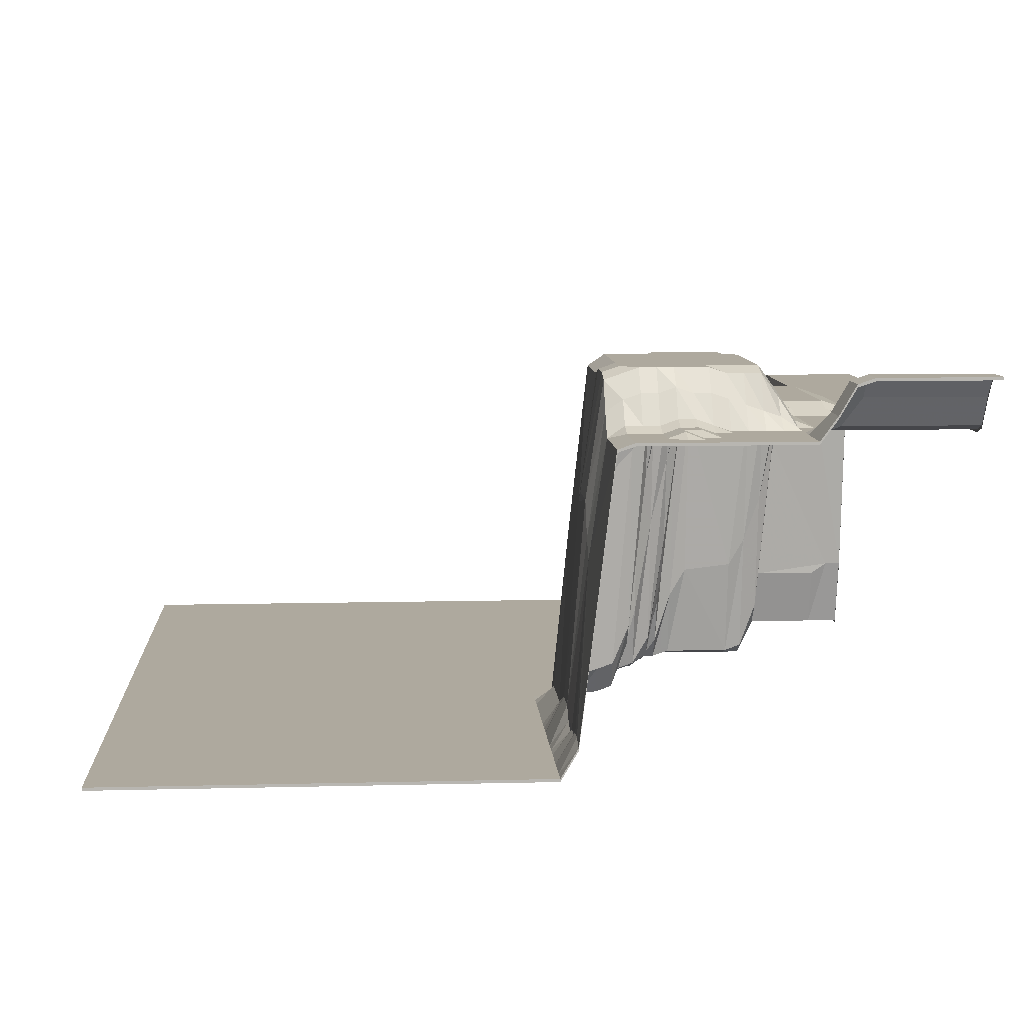
<metadata>
{"format":"obj","ext":"obj","renderer":"f3d","projection":"perspective","resolution":1024,"background":"white","views":[{"elev":9.0,"azim":-93.8,"up":"+Y"}]}
</metadata>
<code>
g ter_lod_089
v 0.1977 1.85 -4.267
v 0.9977 -7.209 -4.267
v 0.1977 4.046 -3.467
v -0.6023 6.791 -3.467
v -0.6023 6.791 -2.667
v -0.6023 6.517 -4.267
v 0.1977 1.026 -5.067
v 0.9977 -9.131 -5.067
v 0.9977 -9.405 -5.867
v 0.9977 -9.68 -6.667
v -0.6023 6.517 -5.867
v 0.1977 -0.6207 -6.667
v 1.798 -10.78 -6.667
v 1.798 -10.78 -7.467
v 1.798 -10.78 -5.867
v 0.9977 -10.23 -7.467
v -0.6023 5.419 -6.667
v 0.1977 -6.385 -7.467
v 0.9977 -10.78 -8.267
v 1.798 -10.5 -5.067
v 0.1977 -10.5 -8.267
v -0.6023 -1.719 -7.467
v -1.402 6.791 -5.867
v -1.402 6.242 -6.667
v -5.402 -10.78 -9.067
v -14.2 -10.78 -29.87
v -4.602 -10.78 -9.067
v -0.6023 -10.78 -9.067
v -6.202 -10.78 -9.067
v -8.602 -10.78 -9.067
v 0.1977 -10.78 -9.067
v 0.9977 -10.78 -9.067
v 0.1977 -10.5 -8.267
v 0.9977 -10.78 -8.267
v -0.6023 -9.954 -8.267
v 1.798 -10.78 -8.267
v 25.8 -10.78 -29.87
v 0.9977 -10.23 -7.467
v 1.798 -10.78 -7.467
v 4.198 -10.78 -5.867
v 0.9977 -9.68 -6.667
v 6.598 -10.78 -5.067
v 8.998 -10.78 -3.467
v 9.798 -10.78 -2.667
v 7.398 -10.78 -4.267
v 6.598 -10.78 -4.267
v 6.598 -10.5 -3.467
v 7.398 -10.78 -3.467
v 7.398 -10.23 -2.667
v 8.198 -10.78 -3.467
v 8.198 -10.5 -2.667
v 8.998 -10.78 -2.667
v 5.798 -10.5 -4.267
v 5.798 -10.23 -3.467
v 5.798 -10.78 -5.067
v 4.998 -10.23 -4.267
v 4.998 -10.78 -5.067
v 6.598 -9.954 -2.667
v 4.198 -10.78 -5.067
v 3.398 -10.5 -5.067
v 1.798 -10.78 -5.867
v 1.798 -10.78 -6.667
v 2.598 -10.5 -5.067
v 1.798 -10.5 -5.067
v -8.602 4.32 2.133
v -4.602 4.046 2.933
v -9.402 4.046 2.933
v -4.602 4.32 2.133
v -4.602 4.046 5.333
v -10.2 4.046 10.13
v -3.002 4.046 6.133
v -10.2 4.046 2.133
v -9.402 4.046 2.133
v -3.802 4.32 4.533
v -3.802 4.32 2.933
v -3.002 4.595 4.533
v -3.802 4.595 2.133
v -3.002 4.595 2.133
v -2.202 4.595 4.533
v -3.802 4.046 5.333
v -3.002 4.046 5.333
v -2.202 4.32 5.333
v 4.198 4.595 4.533
v 4.198 4.046 6.133
v 5.798 4.046 4.533
v 4.998 4.32 -0.2667
v 4.198 4.595 -0.2667
v 7.398 4.046 5.333
v 5.798 4.046 -0.2667
v 4.998 3.771 -1.067
v 0.1977 4.595 2.133
v 0.9977 4.595 1.333
v 1.798 4.595 0.5333
v 0.9977 4.869 0.5333
v 0.9977 4.869 -1.867
v 1.798 4.595 -1.867
v 1.798 4.32 -2.667
v 0.9977 4.32 -2.667
v 0.1977 5.144 1.333
v -0.6023 4.595 2.133
v 3.398 4.32 -2.667
v 3.398 4.595 -1.067
v 3.398 4.595 -1.867
v 4.198 4.32 -1.867
v 4.198 4.595 -1.067
v -1.402 4.595 2.133
v -11 -9.405 -8.267
v -11.8 -10.78 -9.067
v -10.2 -10.78 -9.067
v -11.8 -9.405 -8.267
v -12.6 -9.131 -8.267
v -13.4 -10.78 -9.067
v -10.2 -9.68 -8.267
v -9.402 -10.78 -9.067
v -9.402 -9.405 -8.267
v -8.602 -10.78 -9.067
v -8.602 -8.856 -8.267
v -7.002 -8.856 -8.267
v -8.602 0.7518 -7.467
v -5.402 0.2028 -7.467
v -6.202 -10.78 -9.067
v -6.202 -9.131 -8.267
v -0.6023 -1.719 -7.467
v -5.402 -9.405 -8.267
v -4.602 -9.68 -8.267
v -1.402 -9.68 -8.267
v -0.6023 -9.954 -8.267
v -0.6023 -10.78 -9.067
v 0.1977 -10.78 -9.067
v -4.602 -10.78 -9.067
v -1.402 6.242 -6.667
v 0.1977 -10.5 -8.267
v -5.402 -10.78 -9.067
v -0.6023 5.419 -6.667
v 0.1977 -6.385 -7.467
v 0.9977 -10.78 -8.267
v 0.9977 -10.23 -7.467
v 0.1977 -0.6207 -6.667
v -0.6023 6.517 -5.867
v -1.402 6.791 -5.867
v -5.402 6.242 -6.667
v -6.202 0.7518 -7.467
v -6.202 6.517 -6.667
v -7.802 6.517 -6.667
v -8.602 6.242 -6.667
v -9.402 4.869 -6.667
v -9.402 -0.8952 -7.467
v -10.2 3.771 -6.667
v -10.2 -1.719 -7.467
v -14.2 3.771 -6.667
v -14.2 -9.405 -8.267
v -13.4 -9.131 -8.267
v -14.2 -10.78 -9.067
v 17.8 -7.209 9.333
v 18.6 -10.78 10.13
v 17.8 -7.209 10.13
v 18.6 -10.78 8.533
v 17.8 -7.758 8.533
v 17.8 -7.758 5.333
v 18.6 -10.78 4.533
v 17.8 -8.581 4.533
v 18.6 -10.78 3.733
v 17 1.301 5.333
v 17 -2.268 4.533
v 17.8 -10.5 3.733
v 17 1.301 8.533
v 17 1.575 10.13
v 16.2 4.046 5.333
v 17 1.575 9.333
v 16.2 4.046 9.333
v 16.2 4.046 10.13
v 17.8 -10.78 2.933
v 17 -9.68 3.733
v 7.398 4.046 -0.2667
v 6.598 2.399 -1.067
v 7.398 2.399 -1.067
v 5.798 4.046 -0.2667
v 5.798 2.673 -1.067
v 6.598 -5.562 -1.867
v 7.398 -6.111 -1.867
v 8.198 -7.483 -1.867
v 8.198 -10.5 -2.667
v 8.998 -10.78 -2.667
v 8.198 0.4773 -1.067
v 8.198 2.673 -0.2667
v 5.798 -3.64 -1.867
v 6.598 -9.954 -2.667
v 5.798 -8.856 -2.667
v 7.398 -10.23 -2.667
v 4.998 3.771 -1.067
v 4.998 0.7518 -1.867
v 4.198 4.595 -1.067
v 8.998 -9.68 -1.867
v 9.798 -10.78 -2.667
v 9.798 -10.78 -1.867
v 8.998 -7.209 -1.067
v 6.598 -10.5 -3.467
v 5.798 -10.23 -3.467
v 4.998 -2.542 -2.667
v 4.998 -7.209 -3.467
v 5.798 -10.5 -4.267
v 4.998 -10.23 -4.267
v 4.198 -0.8952 -3.467
v 4.198 -9.131 -4.267
v 3.398 0.4773 -3.467
v 3.398 4.32 -2.667
v 1.798 4.32 -2.667
v 4.198 3.497 -2.667
v 0.9977 0.4773 -3.467
v 0.9977 4.32 -2.667
v 0.1977 5.693 -2.667
v 1.798 -8.307 -4.267
v 0.9977 -7.209 -4.267
v 1.798 -10.5 -5.067
v 2.598 -10.5 -5.067
v 2.598 -8.581 -4.267
v 0.9977 -9.131 -5.067
v 3.398 -8.581 -4.267
v 4.198 -10.78 -5.067
v 4.998 -10.78 -5.067
v 3.398 -10.5 -5.067
v 0.1977 4.046 -3.467
v -0.6023 6.791 -2.667
v 18.6 -10.78 2.933
v 17.8 -10.5 3.733
v 17.8 -10.78 2.933
v 18.6 -10.78 3.733
v 25.8 -10.78 10.13
v 10.6 -10.78 -1.867
v 18.6 -10.78 4.533
v 18.6 -10.78 8.533
v 17 -10.78 2.933
v 12.2 -10.78 2.933
v 10.6 -10.78 2.133
v 10.6 -10.78 2.933
v 9.798 -10.5 -1.067
v 9.798 -10.78 -1.867
v 9.798 -10.23 2.933
v 9.798 -10.5 2.133
v 18.6 -10.78 10.13
v 18.6 -10.78 3.733
v 17.8 -8.581 4.533
v 17.8 -10.5 3.733
v 17 -2.268 4.533
v 17 -9.68 3.733
v 16.2 -0.3462 4.533
v 16.2 4.046 5.333
v 17 1.301 5.333
v 9.798 0.4773 4.533
v 8.998 4.046 5.333
v 16.2 -9.405 3.733
v 17 -10.78 2.933
v 17.8 -10.78 2.933
v 12.2 -10.78 2.933
v 12.2 -9.405 3.733
v 11.4 -9.131 3.733
v 10.6 -10.78 2.933
v 10.6 -9.131 3.733
v 9.798 -8.032 3.733
v 9.798 -10.23 2.933
v 8.998 2.399 4.533
v 8.198 4.046 5.333
v 8.998 -1.993 3.733
v 8.198 3.771 4.533
v -13.4 -10.78 -9.067
v -11.8 -10.78 -9.067
v -10.2 -10.78 -9.067
v -9.402 -10.78 -9.067
v -14.2 -10.78 -9.067
v -10.2 4.046 -0.2667
v -9.402 5.419 -1.067
v -9.402 5.144 -0.2667
v -8.602 6.517 -1.067
v -9.402 5.693 -1.867
v -10.2 4.32 -1.867
v -8.602 6.791 -1.867
v -9.402 5.693 -2.667
v -10.2 4.595 -2.667
v -9.402 5.968 -3.467
v -10.2 4.046 -1.067
v -8.602 6.517 -0.2667
v -9.402 4.869 0.5333
v -8.602 6.517 0.5333
v -9.402 4.595 1.333
v -8.602 6.791 -3.467
v -8.602 6.791 -4.267
v -9.402 5.693 -4.267
v -10.2 4.595 -3.467
v -8.602 6.791 -5.067
v -9.402 5.693 -5.067
v -9.402 5.419 -5.867
v -10.2 4.32 -4.267
v -10.2 4.32 -5.067
v -8.602 6.242 -6.667
v -9.402 4.869 -6.667
v -10.2 4.32 -5.867
v -10.2 3.771 -6.667
v -8.602 5.419 1.333
v -9.402 4.046 2.133
v 9.798 -8.032 3.733
v 8.998 -1.993 3.733
v 8.998 -4.189 2.933
v 8.998 2.399 4.533
v 8.198 3.222 3.733
v 8.198 2.948 2.933
v 8.998 -5.562 2.133
v 9.798 -10.5 2.133
v 9.798 -10.23 2.933
v 8.198 3.771 4.533
v 8.198 4.046 5.333
v 7.398 4.046 3.733
v 7.398 4.046 2.933
v 8.198 2.673 2.133
v 7.398 4.046 4.533
v 8.198 2.673 -0.2667
v 8.998 -5.836 -0.2667
v 8.998 -7.209 -1.067
v 8.198 0.4773 -1.067
v 9.798 -10.5 -1.067
v 9.798 -10.78 -1.867
v 7.398 4.046 -0.2667
v 7.398 2.399 -1.067
v 8.998 -9.68 -1.867
v 9.798 -10.78 -2.667
v 8.998 -10.78 -2.667
v 8.198 -7.483 -1.867
v -0.6023 6.517 0.5333
v -1.402 6.791 -0.2667
v -0.6023 6.791 -0.2667
v -0.6023 6.791 -1.867
v -1.402 6.791 -3.467
v -0.6023 6.791 -2.667
v -1.402 6.517 0.5333
v -2.202 6.791 0.5333
v -7.802 6.791 -1.867
v -6.202 6.791 -5.867
v -1.402 6.791 -5.867
v -0.6023 6.517 -4.267
v -0.6023 6.791 -3.467
v -8.602 6.791 -3.467
v -5.402 6.242 -6.667
v -6.202 6.517 -6.667
v -7.802 6.517 -6.667
v -7.802 6.791 -5.867
v -0.6023 6.517 -5.867
v -7.802 6.791 0.5333
v -8.602 6.517 -1.067
v -8.602 6.517 -0.2667
v -8.602 6.517 0.5333
v -8.602 6.791 -1.867
v -8.602 6.242 -6.667
v -8.602 6.791 -5.067
v -8.602 6.791 -4.267
v -1.402 6.242 -6.667
v 16.2 4.046 10.13
v 8.198 4.046 5.333
v 8.998 4.046 5.333
v 16.2 4.046 9.333
v 16.2 4.046 5.333
v 8.198 3.771 4.533
v 7.398 4.046 4.533
v 8.198 3.222 3.733
v 7.398 4.046 3.733
v 7.398 4.046 2.933
v 7.398 4.046 -0.2667
v -10.2 4.046 2.933
v -11 4.32 3.733
v -11 4.32 10.13
v -11 4.046 2.933
v -11 4.046 2.133
v -10.2 4.046 1.333
v -10.2 4.046 0.5333
v -11.8 4.046 2.133
v -11 4.046 -1.067
v -10.2 4.046 -0.2667
v -10.2 4.046 -1.067
v -11.8 4.595 2.933
v -10.2 4.32 -1.867
v -11 4.046 -1.867
v -11 4.32 -2.667
v -12.6 4.046 -1.867
v -10.2 4.595 -2.667
v -10.2 4.595 -3.467
v -11.8 4.32 -2.667
v -12.6 4.046 -2.667
v -13.4 4.046 -2.667
v -11.8 4.32 -3.467
v -11 4.32 -3.467
v -11 4.046 -4.267
v -12.6 4.046 -4.267
v -10.2 4.32 -4.267
v -10.2 4.32 -5.067
v -12.6 4.32 -3.467
v -11 4.046 -5.867
v -10.2 4.32 -5.867
v -14.2 4.046 2.133
v -14.2 4.046 -5.867
v -14.2 3.771 -6.667
v -10.2 3.771 -6.667
v -13.4 4.046 -3.467
v -12.6 5.144 2.933
v 0.9977 4.869 -1.867
v 0.1977 5.968 -0.2667
v 0.1977 5.968 -1.867
v -0.6023 6.791 -1.867
v 0.9977 4.869 0.5333
v 0.9977 4.32 -2.667
v 0.1977 5.693 -2.667
v 0.1977 5.968 0.5333
v 0.1977 5.144 1.333
v -0.6023 6.791 -0.2667
v -0.6023 6.517 0.5333
v 0.9977 0.4773 -3.467
v 4.998 -2.542 -2.667
v 4.198 -0.8952 -3.467
v 4.998 -7.209 -3.467
v 4.198 3.497 -2.667
v 4.998 -10.23 -4.267
v 4.198 4.32 -1.867
v 4.998 0.7518 -1.867
v 5.798 -8.856 -2.667
v 5.798 -10.23 -3.467
v 5.798 -10.5 -4.267
v 4.198 4.595 -1.067
v 6.598 -10.5 -3.467
v 6.598 -9.954 -2.667
v 5.798 -3.64 -1.867
v 4.998 3.771 -1.067
v 4.198 4.595 -0.2667
v 5.798 2.673 -1.067
v 4.998 4.32 -0.2667
v 4.998 -10.78 -5.067
v 4.198 -9.131 -4.267
v -0.6023 5.419 1.333
v 0.1977 5.144 1.333
v -0.6023 4.595 2.133
v -1.402 4.595 2.133
v 0.1977 5.968 0.5333
v -0.6023 6.517 0.5333
v -1.402 5.693 1.333
v -2.202 5.693 1.333
v -1.402 6.517 0.5333
v -2.202 6.791 0.5333
v -3.002 4.595 2.133
v -3.802 5.693 1.333
v -7.802 6.791 0.5333
v -7.802 5.693 1.333
v -4.602 4.32 2.133
v -3.802 4.595 2.133
v -8.602 6.517 0.5333
v -8.602 5.419 1.333
v -8.602 4.32 2.133
v -9.402 4.046 2.133
v -9.402 4.595 1.333
v -12.6 6.791 10.13
v -14.2 6.791 10.13
v -12.6 6.791 4.533
v -14.2 6.791 4.533
v -12.6 6.517 3.733
v -14.2 6.517 3.733
v -14.2 5.144 2.933
v -14.2 4.046 2.133
v -12.6 5.144 2.933
v -12.6 6.517 3.733
v -14.2 6.517 3.733
v -11.8 4.046 2.133
v -11.8 4.595 2.933
v -11 4.046 2.933
v -11.8 5.419 3.733
v 9.798 0.4773 4.533
v 8.998 4.046 5.333
v -11.8 5.693 4.533
v -11.8 5.693 10.13
v -12.6 6.791 4.533
v -12.6 6.791 10.13
v -12.6 6.517 3.733
v -11.8 5.419 3.733
v -11 4.32 3.733
v -11 4.32 10.13
v -11 4.046 2.933
v -11.8 4.595 2.933
v 4.198 4.32 -1.867
v 3.398 4.595 -1.867
v 3.398 4.595 -1.867
v 3.398 4.32 -2.667
v 0.1977 5.968 -0.2667
v 0.1977 5.968 0.5333
v 4.998 4.32 -0.2667
v -10.2 4.046 0.5333
v -10.2 4.046 1.333
v -10.2 4.046 10.13
v -10.2 4.046 2.133
v -10.2 4.046 2.933
v -9.402 4.869 0.5333
v -9.402 4.595 1.333
v -14.2 -10.78 -9.067
v -14.2 -10.92 -29.87
v -14.2 -10.78 -29.87
v -14.2 -10.92 -9.067
v -14.2 -9.547 -8.267
v -14.2 -9.405 -8.267
v -14.2 3.63 -6.667
v -14.2 3.771 -6.667
v -14.2 3.904 -5.867
v -14.2 4.046 -5.867
v -14.2 4.046 2.133
v -14.2 3.904 2.133
v -14.2 5.002 2.933
v -14.2 5.144 2.933
v -14.2 6.375 3.733
v -14.2 6.517 3.733
v -14.2 6.649 4.533
v -14.2 6.791 4.533
v -14.2 6.649 10.13
v -14.2 6.791 10.13
v 25.8 -10.78 10.13
v 18.6 -10.92 10.13
v 18.6 -10.78 10.13
v 25.8 -10.92 10.13
v 17.8 -7.351 10.13
v 17.8 -7.209 10.13
v 17 1.434 10.13
v 17 1.575 10.13
v 16.2 3.904 10.13
v 16.2 4.046 10.13
v -10.2 3.904 10.13
v -10.2 4.046 10.13
v -11 4.179 10.13
v -11 4.32 10.13
v -11.8 5.551 10.13
v -11.8 5.693 10.13
v -12.6 6.649 10.13
v -12.6 6.791 10.13
v -14.2 6.649 10.13
v -14.2 6.791 10.13
v 25.8 -10.78 -29.87
v -14.2 -10.78 -29.87
v -14.2 -10.92 -29.87
v 25.8 -10.92 -29.87
v 25.8 -10.78 10.13
v 25.8 -10.78 -29.87
v 25.8 -10.92 -29.87
v 25.8 -10.92 10.13
g ter_lod_089_0
f 3 2 1
f 4 3 1
f 4 5 3
f 6 4 1
f 6 1 7
f 8 7 1
f 1 2 8
f 7 8 9
f 10 7 9
f 10 11 7
f 6 7 11
f 10 12 11
f 10 9 13
f 10 13 14
f 9 15 13
f 12 10 16
f 11 12 17
f 17 12 18
f 18 16 19
f 9 20 15
f 8 20 9
f 22 18 21
f 24 23 17
f 27 26 25
f 27 28 26
f 29 25 26
f 29 26 30
f 31 26 28
f 31 32 26
f 31 33 32
f 33 34 32
f 35 33 31
f 34 36 32
f 32 36 37
f 32 37 26
f 34 38 36
f 38 39 36
f 39 40 36
f 38 41 39
f 40 42 36
f 37 36 42
f 37 42 43
f 37 43 44
f 45 43 42
f 46 45 42
f 46 47 45
f 47 48 45
f 48 47 49
f 48 49 50
f 50 45 48
f 50 43 45
f 50 51 43
f 49 51 50
f 51 52 43
f 52 44 43
f 53 46 42
f 53 47 46
f 54 47 53
f 55 53 42
f 55 42 40
f 56 53 55
f 57 56 55
f 49 47 58
f 55 40 57
f 59 57 40
f 60 59 40
f 61 60 40
f 61 40 62
f 60 61 63
f 63 61 64
f 62 40 39
f 67 66 65
f 65 66 68
f 66 67 69
f 69 67 70
f 69 70 71
f 67 72 70
f 73 72 67
f 73 67 65
f 69 74 66
f 66 74 75
f 66 75 68
f 74 76 75
f 68 75 77
f 77 75 78
f 78 75 76
f 76 79 78
f 74 80 76
f 69 80 74
f 80 69 71
f 80 81 76
f 80 71 81
f 76 81 79
f 81 71 82
f 81 82 79
f 79 82 83
f 84 83 82
f 71 84 82
f 84 71 70
f 84 85 83
f 83 85 86
f 87 83 86
f 85 84 88
f 89 86 85
f 87 86 90
f 83 91 79
f 92 91 83
f 83 93 92
f 83 87 93
f 94 92 93
f 93 95 94
f 96 95 93
f 95 96 97
f 98 95 97
f 99 92 94
f 99 91 92
f 100 91 99
f 97 96 101
f 100 79 91
f 96 93 102
f 96 102 103
f 101 96 103
f 103 102 104
f 102 105 104
f 105 102 87
f 93 87 102
f 106 79 100
f 78 79 106
f 109 108 107
f 107 108 110
f 110 111 107
f 111 110 108
f 108 112 111
f 107 113 109
f 109 113 114
f 113 115 114
f 113 107 115
f 114 115 116
f 115 117 116
f 115 107 117
f 118 116 117
f 119 118 117
f 119 120 118
f 121 116 118
f 118 120 122
f 118 122 121
f 123 122 120
f 122 123 124
f 125 124 123
f 125 123 126
f 127 126 123
f 126 127 128
f 128 127 129
f 128 130 126
f 126 130 125
f 124 125 130
f 131 123 120
f 132 127 123
f 133 124 130
f 121 122 133
f 122 124 133
f 134 123 131
f 123 134 135
f 132 135 136
f 135 138 137
f 140 139 134
f 131 120 141
f 120 142 141
f 143 141 142
f 143 142 144
f 142 145 144
f 145 142 119
f 142 120 119
f 119 146 145
f 147 146 119
f 146 147 148
f 147 119 117
f 148 147 149
f 147 117 149
f 148 149 150
f 149 151 150
f 107 149 117
f 107 111 149
f 152 149 111
f 151 149 152
f 111 112 152
f 151 152 112
f 153 151 112
f 156 155 154
f 154 155 157
f 158 154 157
f 158 157 159
f 158 159 154
f 159 157 160
f 161 159 160
f 161 160 162
f 163 159 161
f 163 154 159
f 164 163 161
f 164 161 165
f 156 154 166
f 154 163 166
f 167 156 166
f 163 168 166
f 169 167 166
f 170 169 166
f 170 167 169
f 166 168 170
f 171 167 170
f 173 165 172
f 176 175 174
f 174 175 177
f 178 177 175
f 178 175 179
f 176 179 175
f 180 179 176
f 180 176 181
f 180 181 182
f 182 181 183
f 176 184 181
f 174 185 184
f 186 178 179
f 186 179 187
f 180 187 179
f 188 186 187
f 189 180 182
f 187 180 189
f 190 178 186
f 191 186 188
f 192 190 191
f 181 184 193
f 183 193 194
f 193 196 195
f 198 188 197
f 200 199 198
f 202 200 201
f 204 203 202
f 205 203 204
f 205 206 203
f 205 207 206
f 206 208 203
f 207 205 209
f 210 207 209
f 211 210 209
f 209 205 212
f 213 209 212
f 213 212 214
f 214 212 215
f 212 216 215
f 217 213 214
f 212 218 216
f 204 218 205
f 218 215 216
f 218 212 205
f 218 204 219
f 219 204 220
f 221 218 219
f 221 215 218
f 222 209 213
f 223 211 222
f 226 225 224
f 225 227 224
f 227 228 224
f 37 224 228
f 37 229 224
f 226 224 229
f 230 228 227
f 231 228 230
f 226 229 232
f 232 229 233
f 234 233 229
f 235 233 234
f 229 236 234
f 237 236 229
f 237 229 44
f 37 44 229
f 238 235 234
f 239 238 234
f 234 236 239
f 240 228 231
f 243 242 241
f 245 244 243
f 246 244 245
f 246 247 244
f 247 248 244
f 249 247 246
f 250 247 249
f 245 251 246
f 251 245 252
f 252 245 253
f 252 254 251
f 251 254 255
f 255 246 251
f 255 256 246
f 256 255 254
f 249 246 256
f 257 256 254
f 258 256 257
f 249 256 258
f 259 258 257
f 259 249 258
f 260 259 257
f 261 249 259
f 262 250 261
f 264 261 263
f 266 26 265
f 266 267 26
f 268 26 267
f 268 30 26
f 269 265 26
f 272 271 270
f 272 273 271
f 274 271 273
f 274 275 271
f 276 274 273
f 274 276 277
f 275 274 277
f 275 277 278
f 278 277 279
f 271 275 280
f 280 270 271
f 272 281 273
f 272 282 281
f 282 283 281
f 282 284 283
f 279 277 285
f 277 276 285
f 279 285 286
f 287 279 286
f 279 287 288
f 288 278 279
f 286 289 287
f 287 289 290
f 290 289 291
f 290 292 287
f 288 287 292
f 293 292 290
f 293 290 291
f 291 289 294
f 295 291 294
f 296 293 291
f 291 295 296
f 296 295 297
f 284 299 298
f 302 301 300
f 301 303 300
f 301 302 304
f 305 304 302
f 305 302 306
f 306 302 307
f 302 308 307
f 308 302 300
f 304 309 301
f 309 310 303
f 311 304 305
f 312 311 305
f 312 305 313
f 305 306 313
f 311 314 304
f 313 306 315
f 315 306 316
f 307 316 306
f 315 316 317
f 315 317 318
f 317 316 319
f 319 316 307
f 317 319 320
f 321 313 315
f 312 313 321
f 322 321 318
f 318 317 323
f 323 320 324
f 326 323 325
f 329 328 327
f 329 330 328
f 330 331 328
f 331 330 332
f 327 328 333
f 334 333 328
f 328 331 334
f 334 331 335
f 336 335 331
f 336 331 337
f 331 338 337
f 331 339 338
f 339 331 332
f 335 336 340
f 337 341 336
f 342 336 341
f 342 343 336
f 336 343 344
f 337 338 345
f 346 334 335
f 347 346 335
f 346 347 348
f 349 346 348
f 350 347 335
f 350 335 340
f 351 344 343
f 352 344 351
f 352 353 344
f 344 353 336
f 340 336 353
f 354 341 337
f 357 356 355
f 356 84 355
f 358 357 355
f 359 357 358
f 88 84 356
f 88 356 360
f 361 88 360
f 361 360 362
f 355 84 70
f 361 85 88
f 363 85 361
f 364 85 363
f 89 85 364
f 365 89 364
f 367 70 366
f 368 70 367
f 369 367 366
f 369 366 370
f 370 366 371
f 370 371 372
f 370 372 373
f 374 373 372
f 374 372 375
f 376 374 375
f 377 369 370
f 373 377 370
f 374 376 378
f 379 374 378
f 379 378 380
f 379 381 374
f 373 374 381
f 380 378 382
f 382 383 380
f 380 384 379
f 379 384 381
f 381 384 385
f 385 386 381
f 385 384 387
f 380 387 384
f 388 387 380
f 380 383 388
f 389 387 388
f 387 389 390
f 389 388 391
f 391 388 383
f 391 392 389
f 393 385 387
f 393 387 390
f 386 385 393
f 392 394 389
f 389 394 390
f 394 392 395
f 386 396 381
f 397 396 386
f 394 397 390
f 397 394 398
f 398 394 399
f 394 395 399
f 390 397 400
f 400 397 386
f 400 386 393
f 400 393 390
f 373 381 396
f 401 377 373
f 404 403 402
f 405 403 404
f 403 406 402
f 404 402 407
f 408 404 407
f 405 404 408
f 5 405 408
f 406 403 409
f 409 410 406
f 411 403 405
f 411 412 403
f 3 408 413
f 416 415 414
f 414 415 417
f 415 416 418
f 417 419 414
f 419 420 414
f 414 420 421
f 414 421 422
f 416 422 423
f 419 424 420
f 421 426 425
f 420 428 427
f 424 429 428
f 428 431 430
f 433 418 432
f 436 435 434
f 437 436 434
f 434 435 438
f 439 434 438
f 440 434 439
f 437 434 440
f 440 441 437
f 442 440 439
f 441 440 442
f 443 441 442
f 437 441 444
f 444 441 445
f 443 445 441
f 446 445 443
f 447 445 446
f 445 447 448
f 448 449 445
f 449 444 445
f 450 447 446
f 447 450 451
f 447 451 452
f 448 447 452
f 453 452 451
f 454 451 450
f 457 456 455
f 458 456 457
f 457 459 458
f 458 459 460
f 463 462 461
f 461 464 463
f 465 464 461
f 466 462 463
f 463 464 467
f 467 469 468
f 303 471 470
f 474 473 472
f 475 473 474
f 474 472 476
f 476 472 477
f 478 477 472
f 478 472 479
f 479 472 473
f 480 477 478
f 476 477 481
f 483 482 208
f 485 484 417
f 327 487 486
f 488 177 178
f 270 489 272
f 489 282 272
f 489 490 282
f 492 490 491
f 493 491 490
f 371 495 494
f 371 72 495
f 72 73 495
f 498 497 496
f 497 499 496
f 496 499 500
f 500 501 496
f 502 501 500
f 501 502 503
f 503 502 504
f 504 505 503
f 505 504 506
f 504 507 506
f 506 507 508
f 508 509 506
f 509 508 510
f 510 511 509
f 511 510 512
f 512 513 511
f 513 512 514
f 514 515 513
f 518 517 516
f 517 519 516
f 517 518 520
f 521 520 518
f 520 521 522
f 523 522 521
f 522 523 524
f 525 524 523
f 526 524 525
f 527 526 525
f 526 527 528
f 529 528 527
f 528 529 530
f 531 530 529
f 530 531 532
f 533 532 531
f 534 532 533
f 535 534 533
f 538 537 536
f 536 539 538
f 542 541 540
f 540 543 542

</code>
